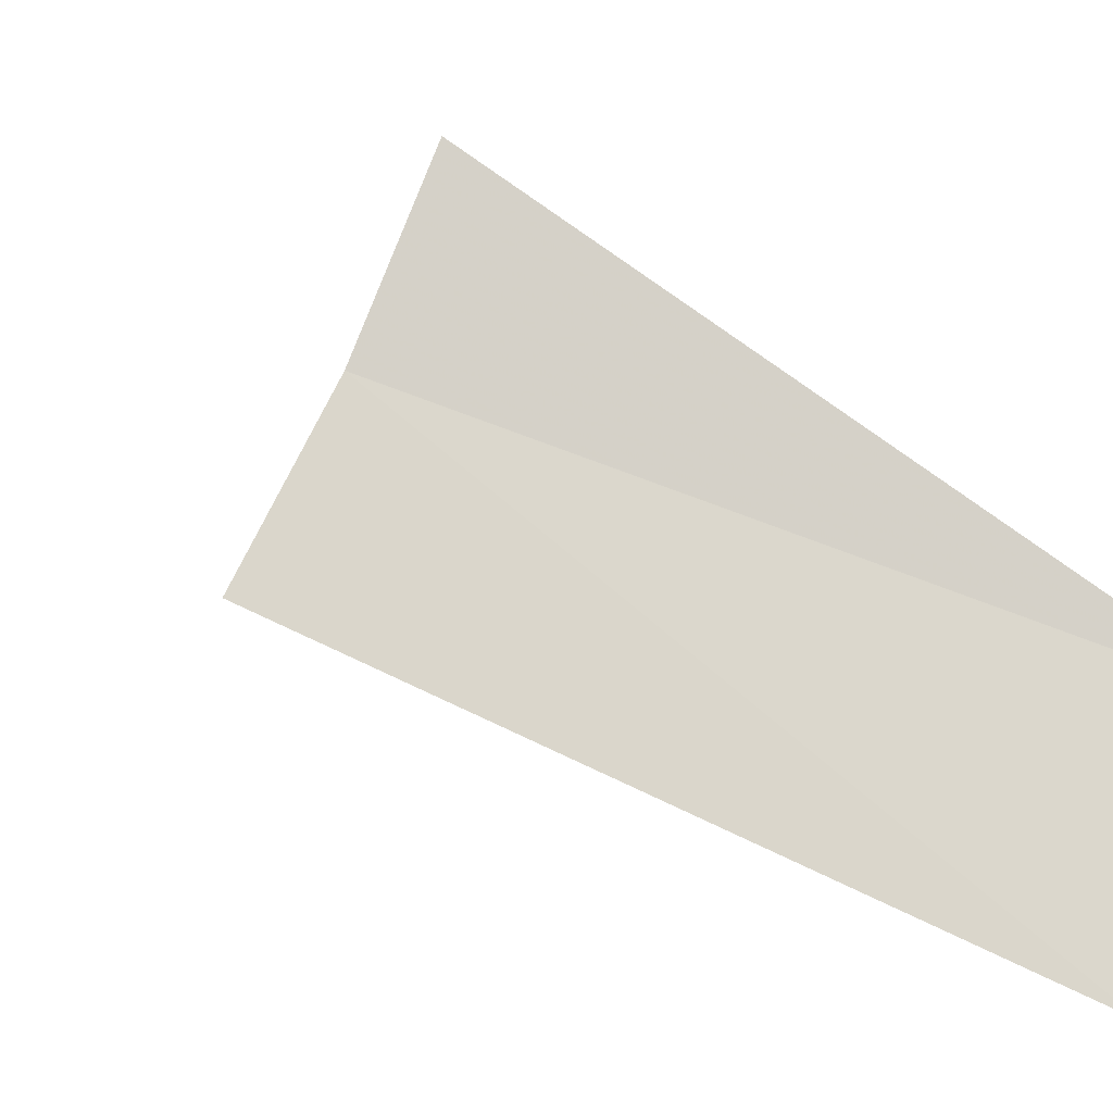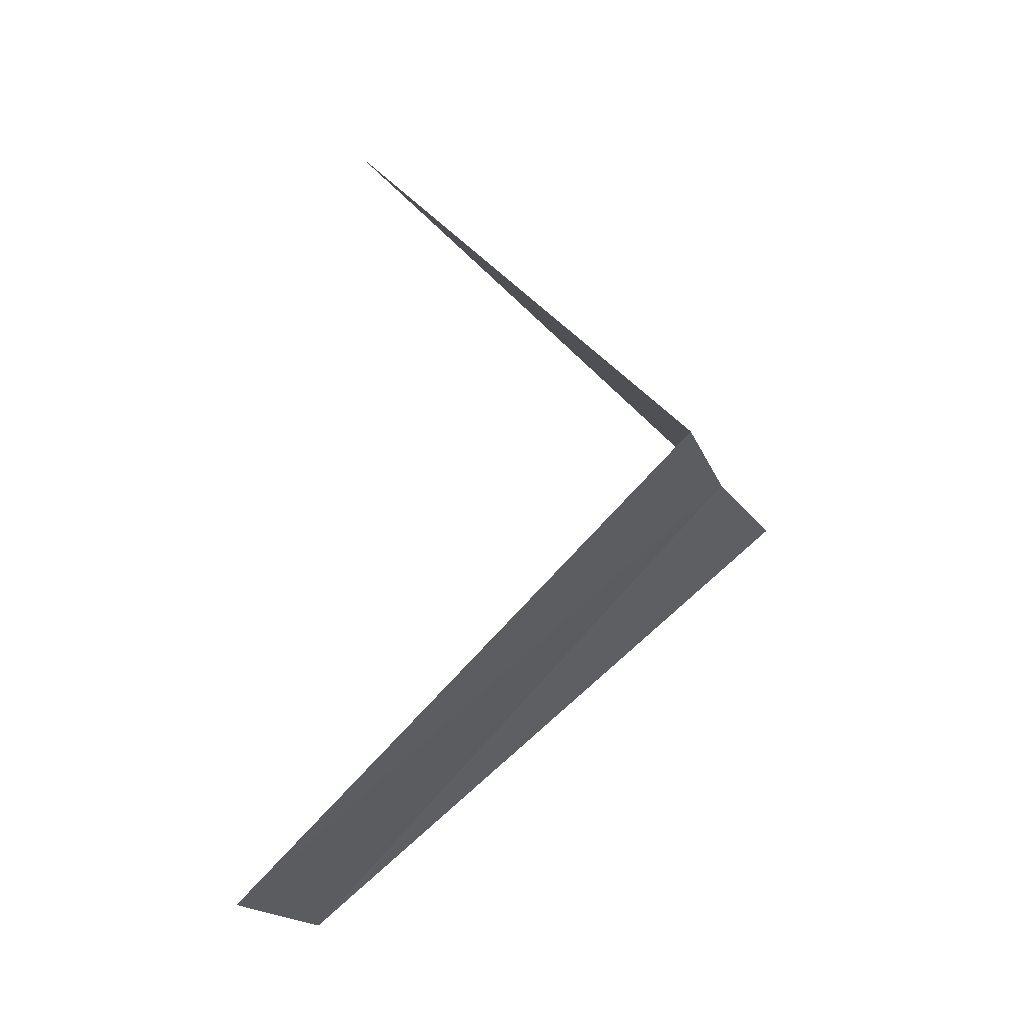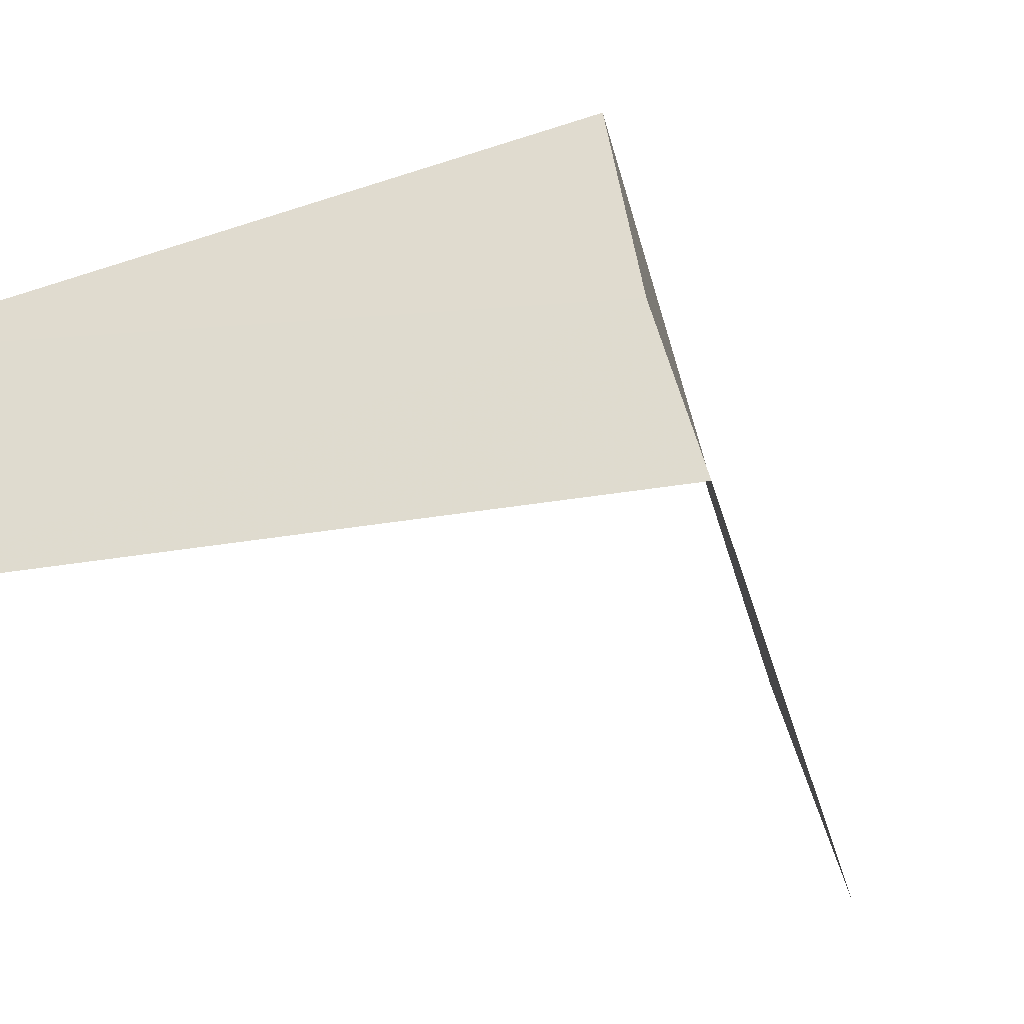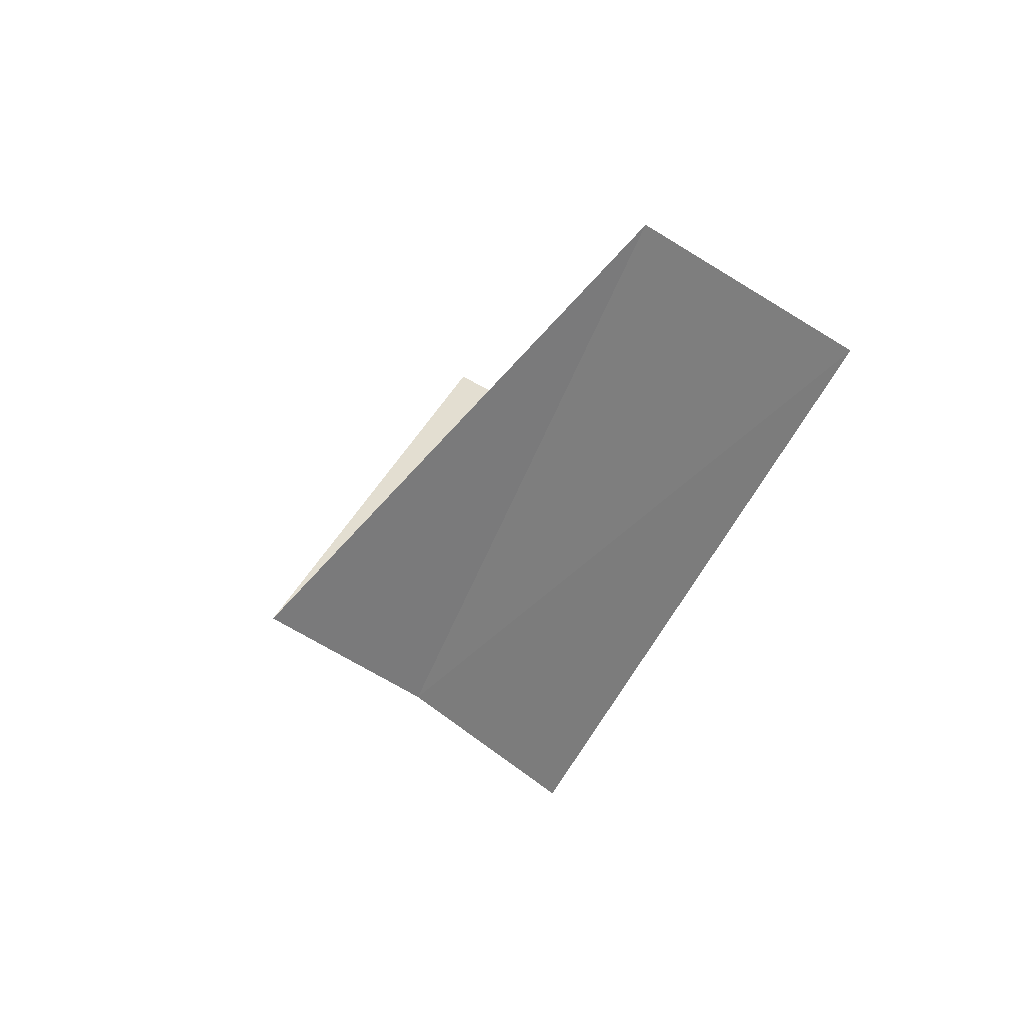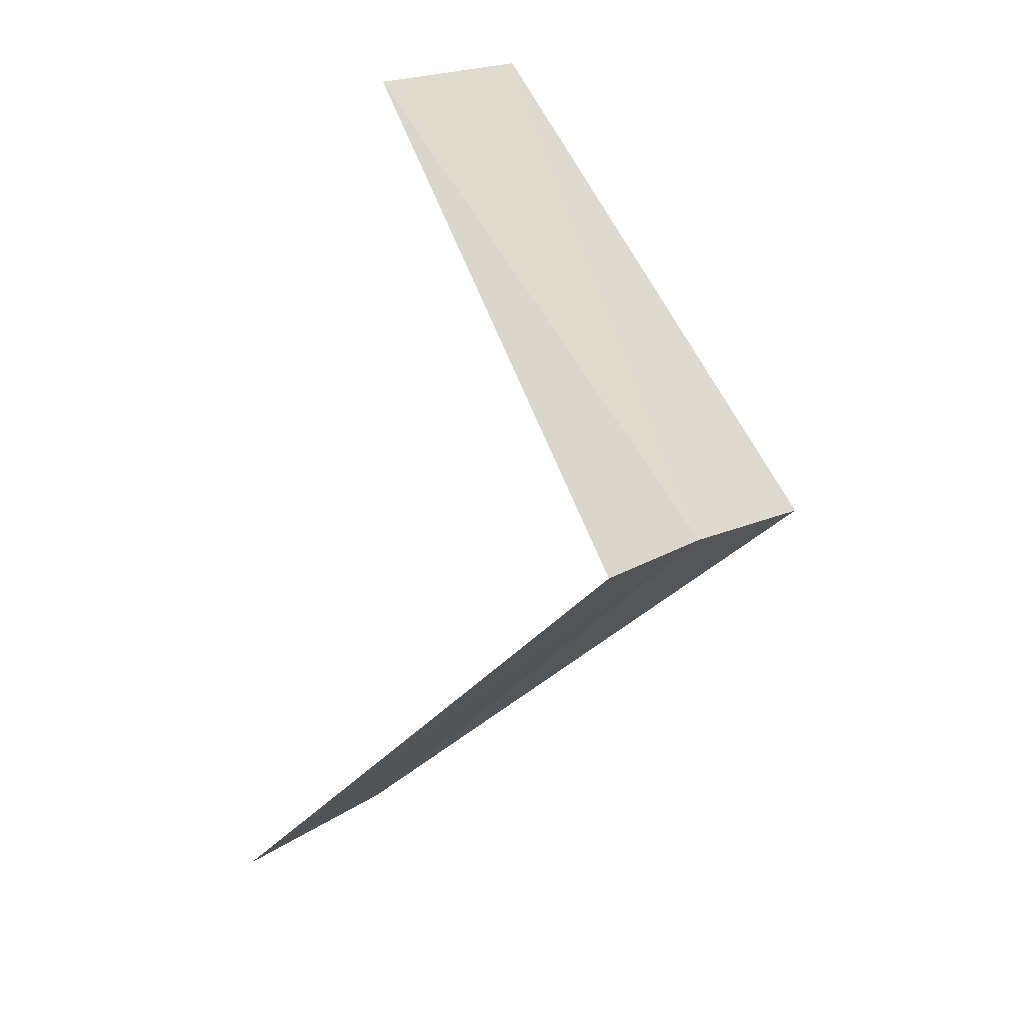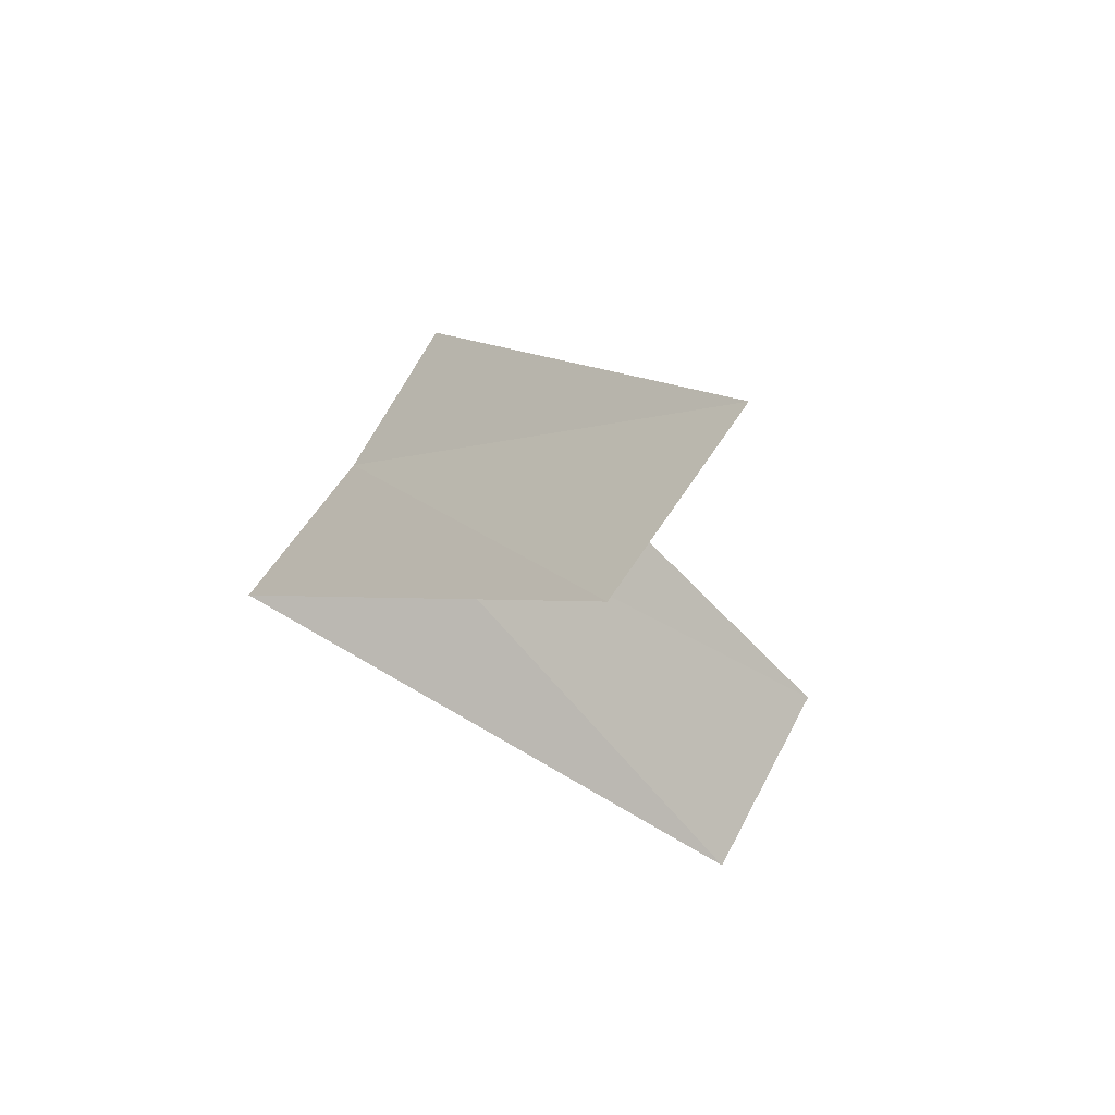
<metadata>
{"format":"obj","ext":"obj","renderer":"f3d","projection":"perspective","resolution":1024,"background":"white","views":[{"elev":3.2,"azim":131.8,"up":"+Y"},{"elev":-11.5,"azim":47.8,"up":"+Z"},{"elev":-8.6,"azim":54.1,"up":"+Y"},{"elev":75.5,"azim":150.2,"up":"+Z"},{"elev":21.7,"azim":67.3,"up":"+Z"},{"elev":58.7,"azim":-120.0,"up":"+Z"}]}
</metadata>
<code>
v -2.629 -1.445 28.16
v -3.505 -1.927 27.16
v -2.789 -1.104 28.12
v -3.236 -2.351 27.2
v -2.427 -1.763 28.2
v -3.652 -1.471 29.06
v -3.435 -1.888 29.08
f 1 3 2
f 1 2 4
f 1 4 5
f 1 6 3
f 1 7 6
f 1 5 7

</code>
